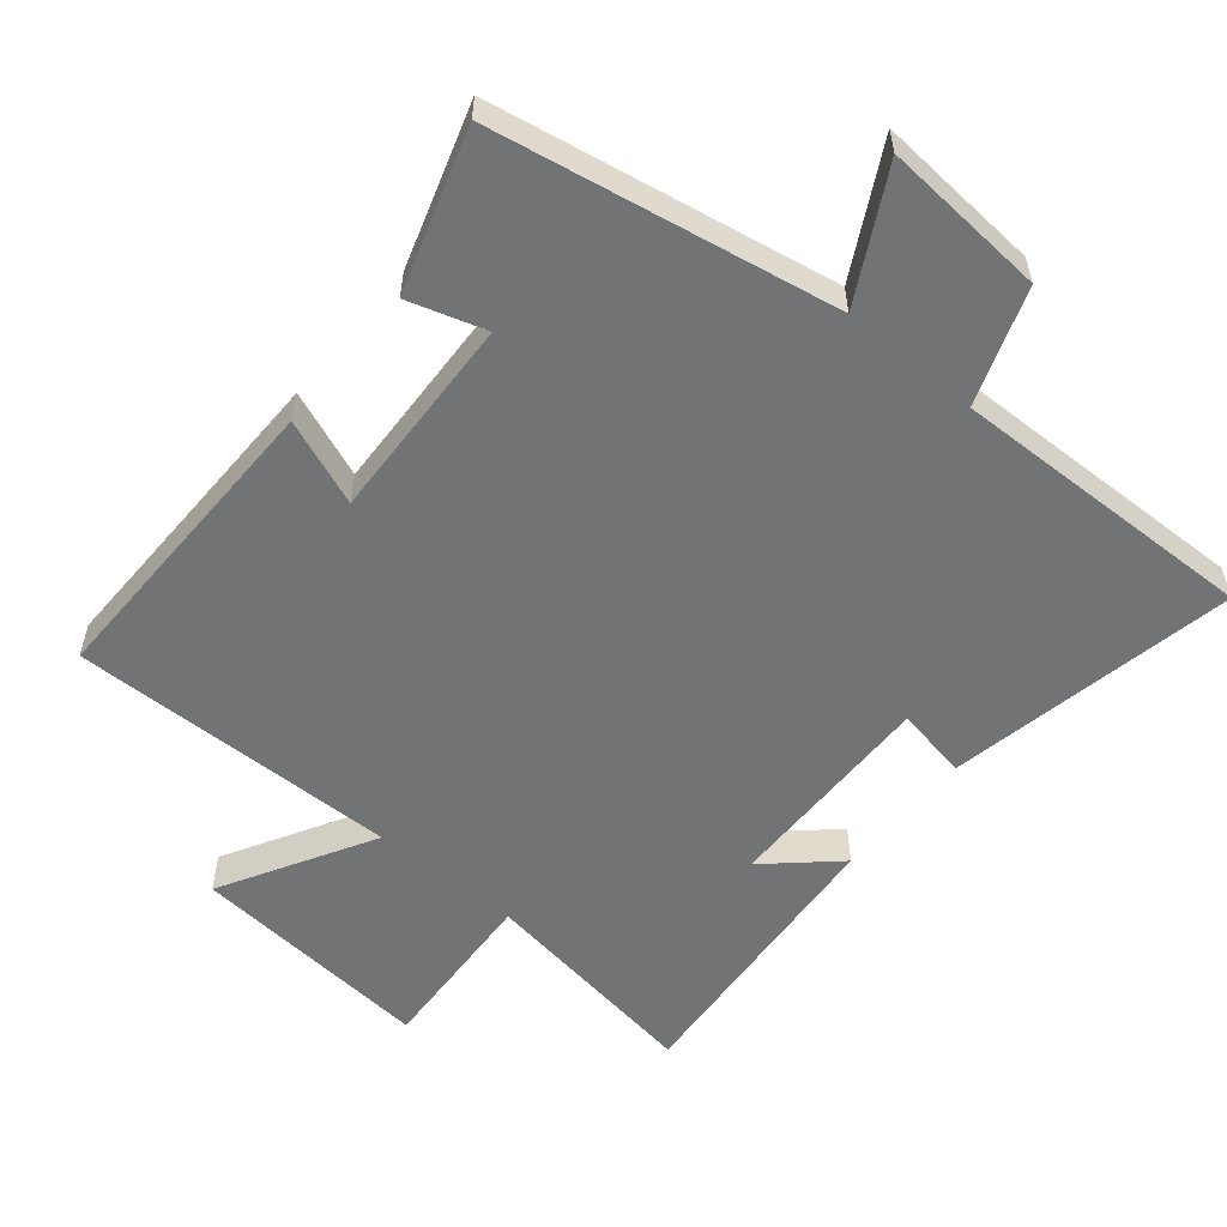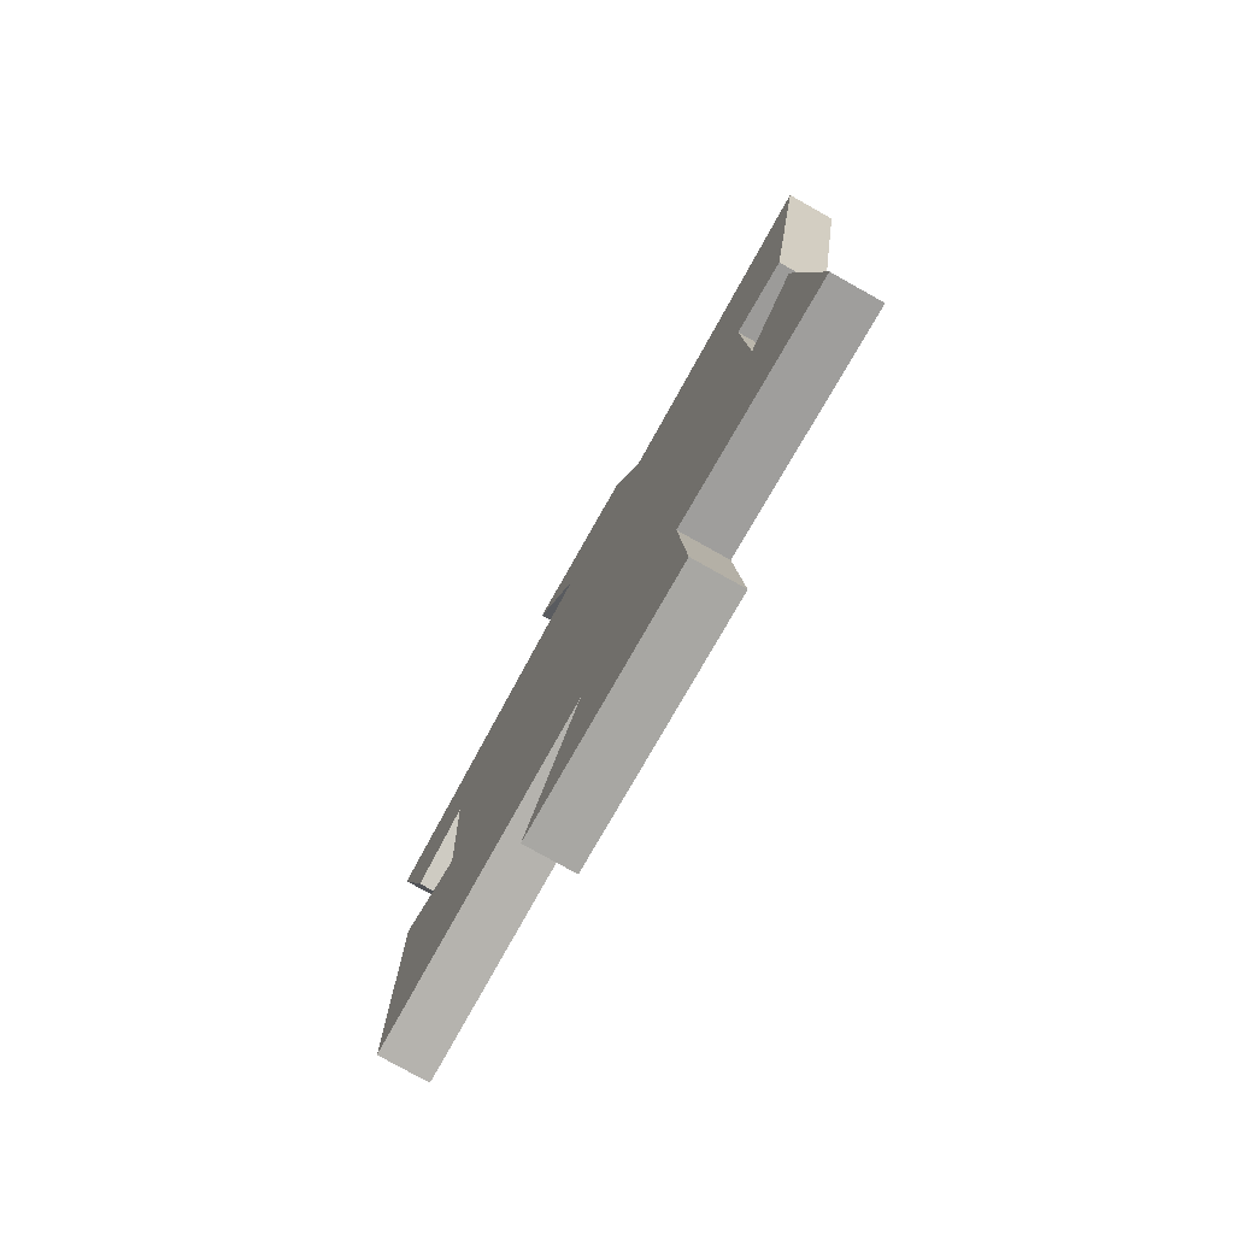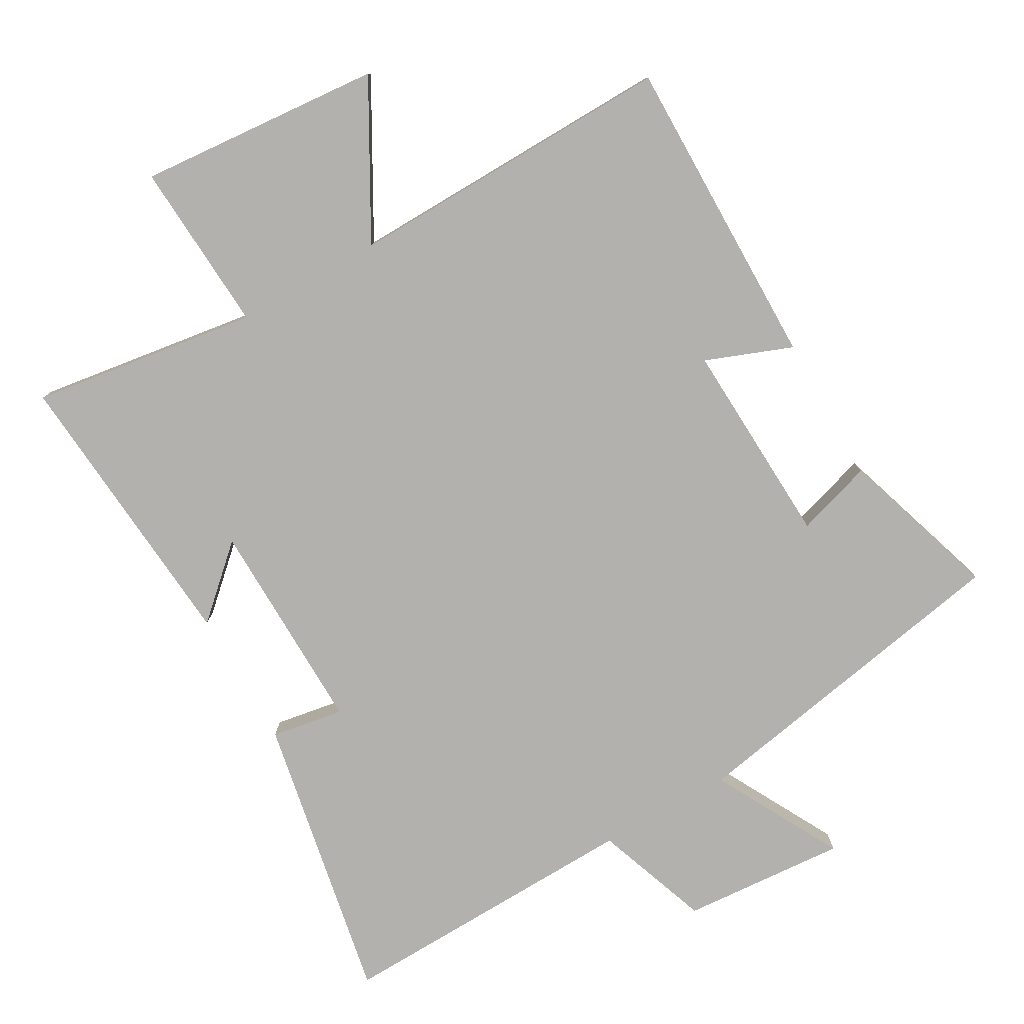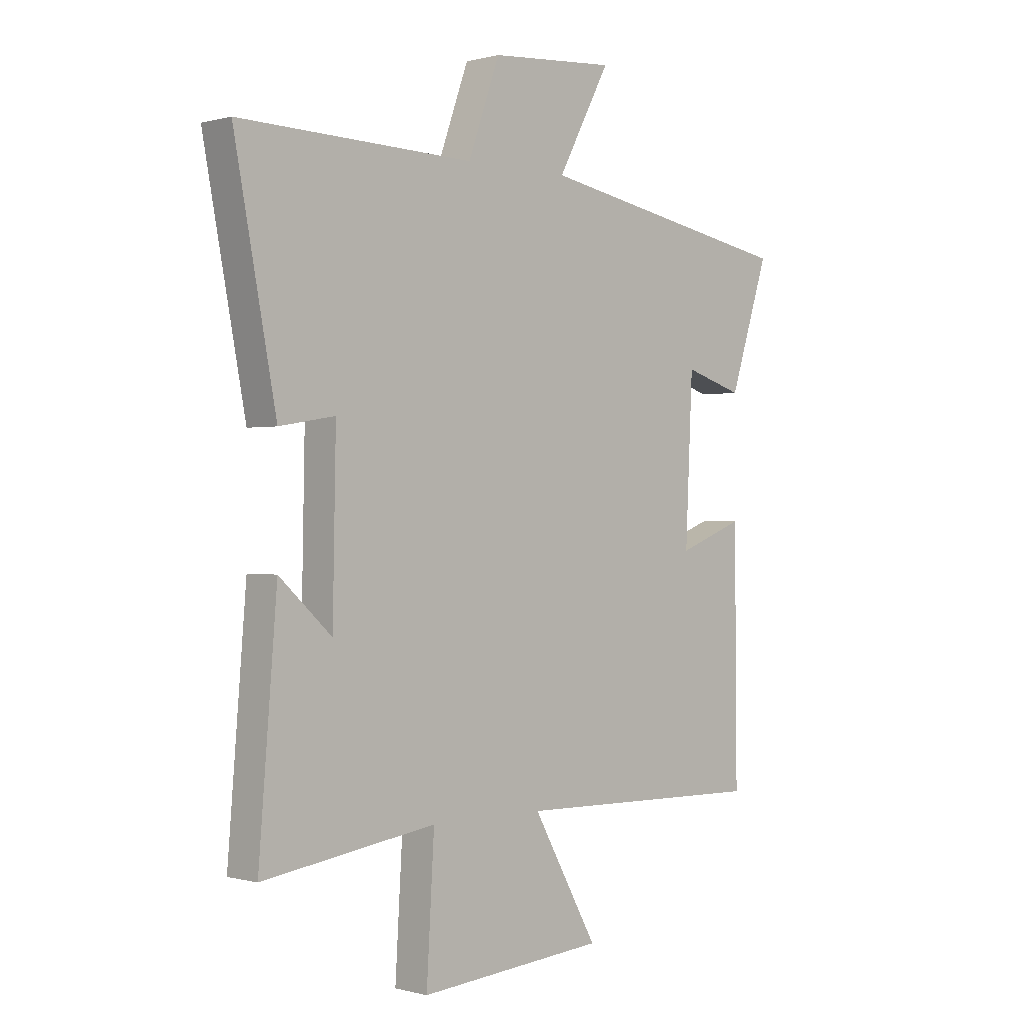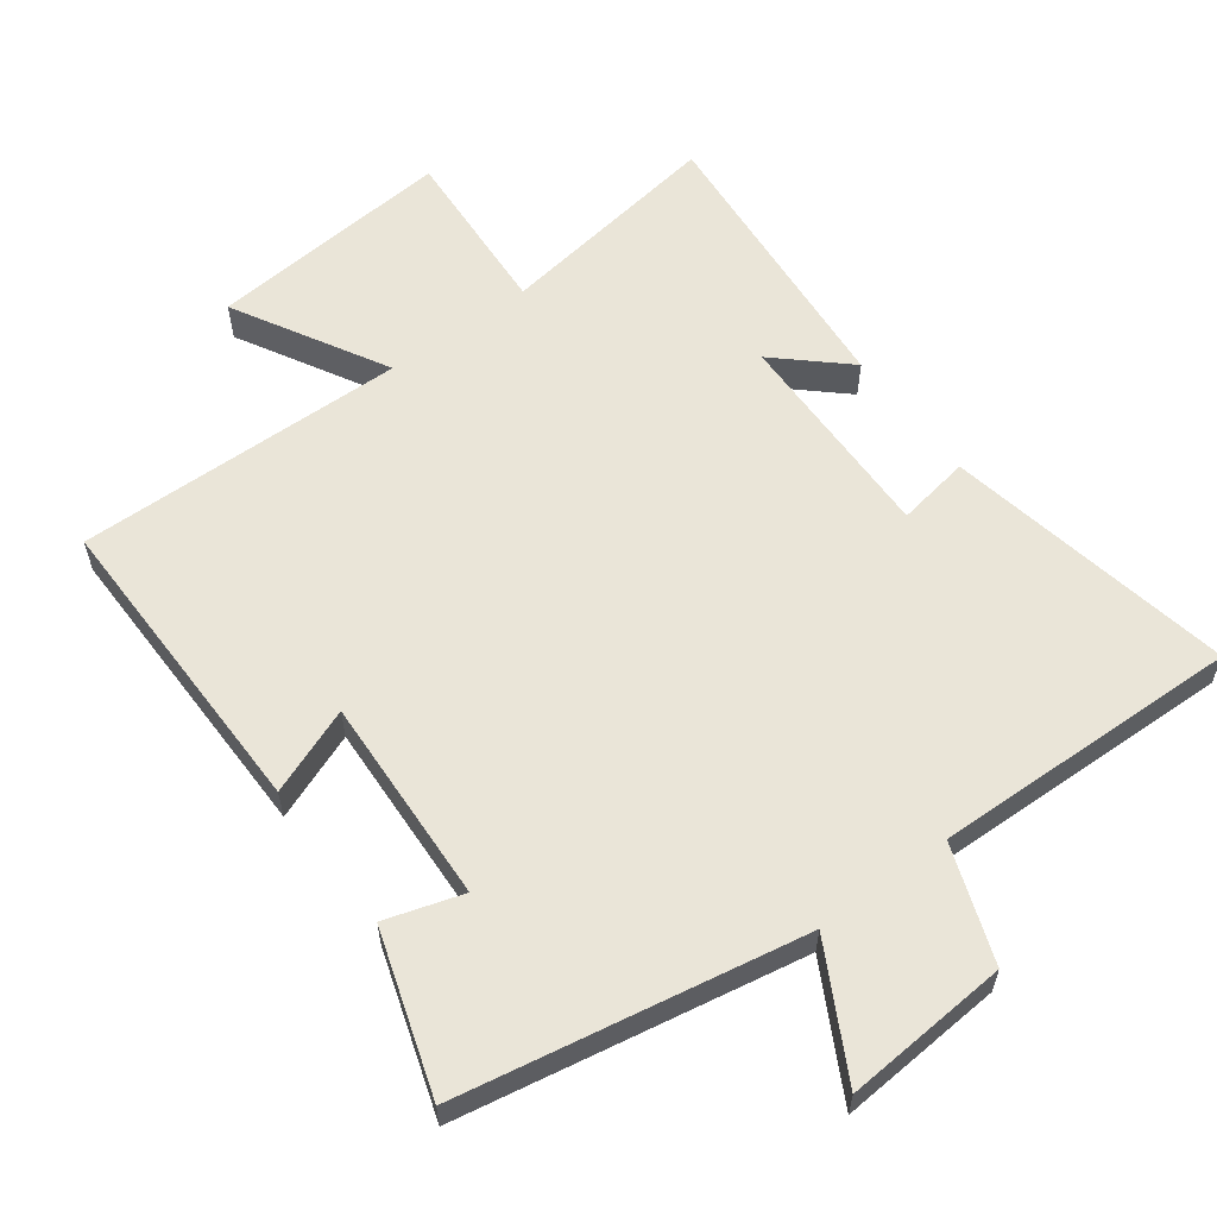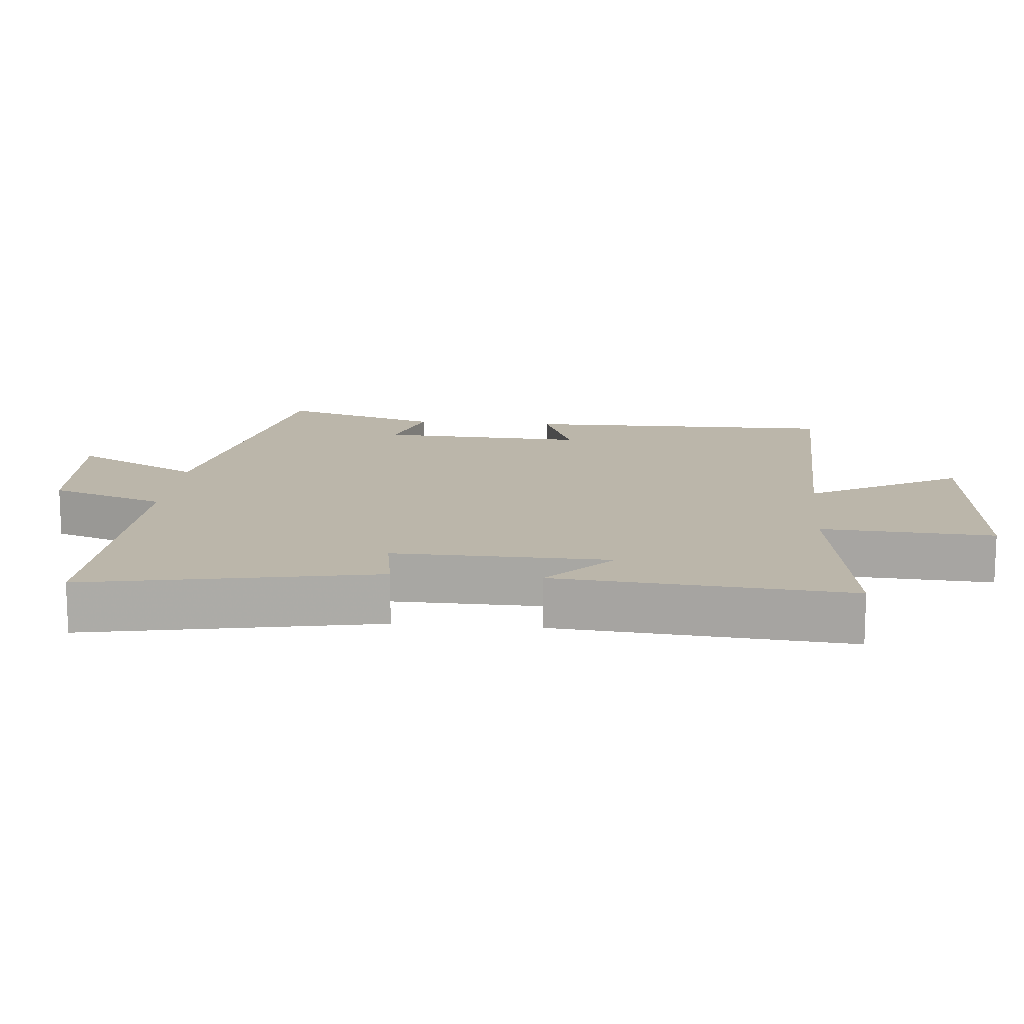
<metadata>
{"format":"obj","ext":"obj","renderer":"f3d","projection":"perspective","resolution":1024,"background":"white","views":[{"elev":-55.8,"azim":-39.8,"up":"+Y"},{"elev":-79.0,"azim":60.7,"up":"+Z"},{"elev":-79.3,"azim":-150.3,"up":"+Y"},{"elev":-0.1,"azim":135.3,"up":"+Z"},{"elev":59.3,"azim":-36.6,"up":"+Y"},{"elev":14.1,"azim":95.3,"up":"+Y"}]}
</metadata>
<code>
v 0.535 0.07 -0.549
v 0.201 0.07 -0.5
v 0.216 0.07 -0.753
v -0.144 0.07 -0.723
v -0.019 0.07 -0.5
v -0.504 0.07 -0.51
v -0.5 0.07 -0.048
v -0.373 0.07 -0.097
v -0.387 0.07 0.207
v -0.5 0.07 0.172
v -0.576 0.07 0.408
v -0.074 0.07 0.5
v -0.175 0.07 0.688
v 0.067 0.07 0.67
v 0.128 0.07 0.5
v 0.581 0.07 0.512
v 0.5 0.07 0.087
v 0.393 0.07 0.105
v 0.399 0.07 -0.213
v 0.5 0.07 -0.121
v 0.535 0 -0.549
v 0.201 0 -0.5
v 0.216 0 -0.753
v -0.144 0 -0.723
v -0.019 0 -0.5
v -0.504 0 -0.51
v -0.5 0 -0.048
v -0.373 0 -0.097
v -0.387 0 0.207
v -0.5 0 0.172
v -0.576 0 0.408
v -0.074 0 0.5
v -0.175 0 0.688
v 0.067 0 0.67
v 0.128 0 0.5
v 0.581 0 0.512
v 0.5 0 0.087
v 0.393 0 0.105
v 0.399 0 -0.213
v 0.5 0 -0.121
f 19 20 1 2
f 18 19 2
f 15 16 17 18
f 15 18 2
f 12 13 14 15
f 11 12 15
f 10 11 15
f 9 10 15
f 15 2 3
f 9 15 3
f 8 9 3
f 5 6 7 8
f 5 8 3
f 3 4 5
f 22 21 40 39
f 22 39 38
f 38 37 36 35
f 22 38 35
f 35 34 33 32
f 35 32 31
f 35 31 30
f 35 30 29
f 23 22 35
f 23 35 29
f 23 29 28
f 28 27 26 25
f 23 28 25
f 25 24 23
f 1 21 22 2
f 2 22 23 3
f 3 23 24 4
f 4 24 25 5
f 5 25 26 6
f 6 26 27 7
f 7 27 28 8
f 8 28 29 9
f 9 29 30 10
f 10 30 31 11
f 11 31 32 12
f 12 32 33 13
f 13 33 34 14
f 14 34 35 15
f 15 35 36 16
f 16 36 37 17
f 17 37 38 18
f 18 38 39 19
f 19 39 40 20
f 20 40 21 1

</code>
